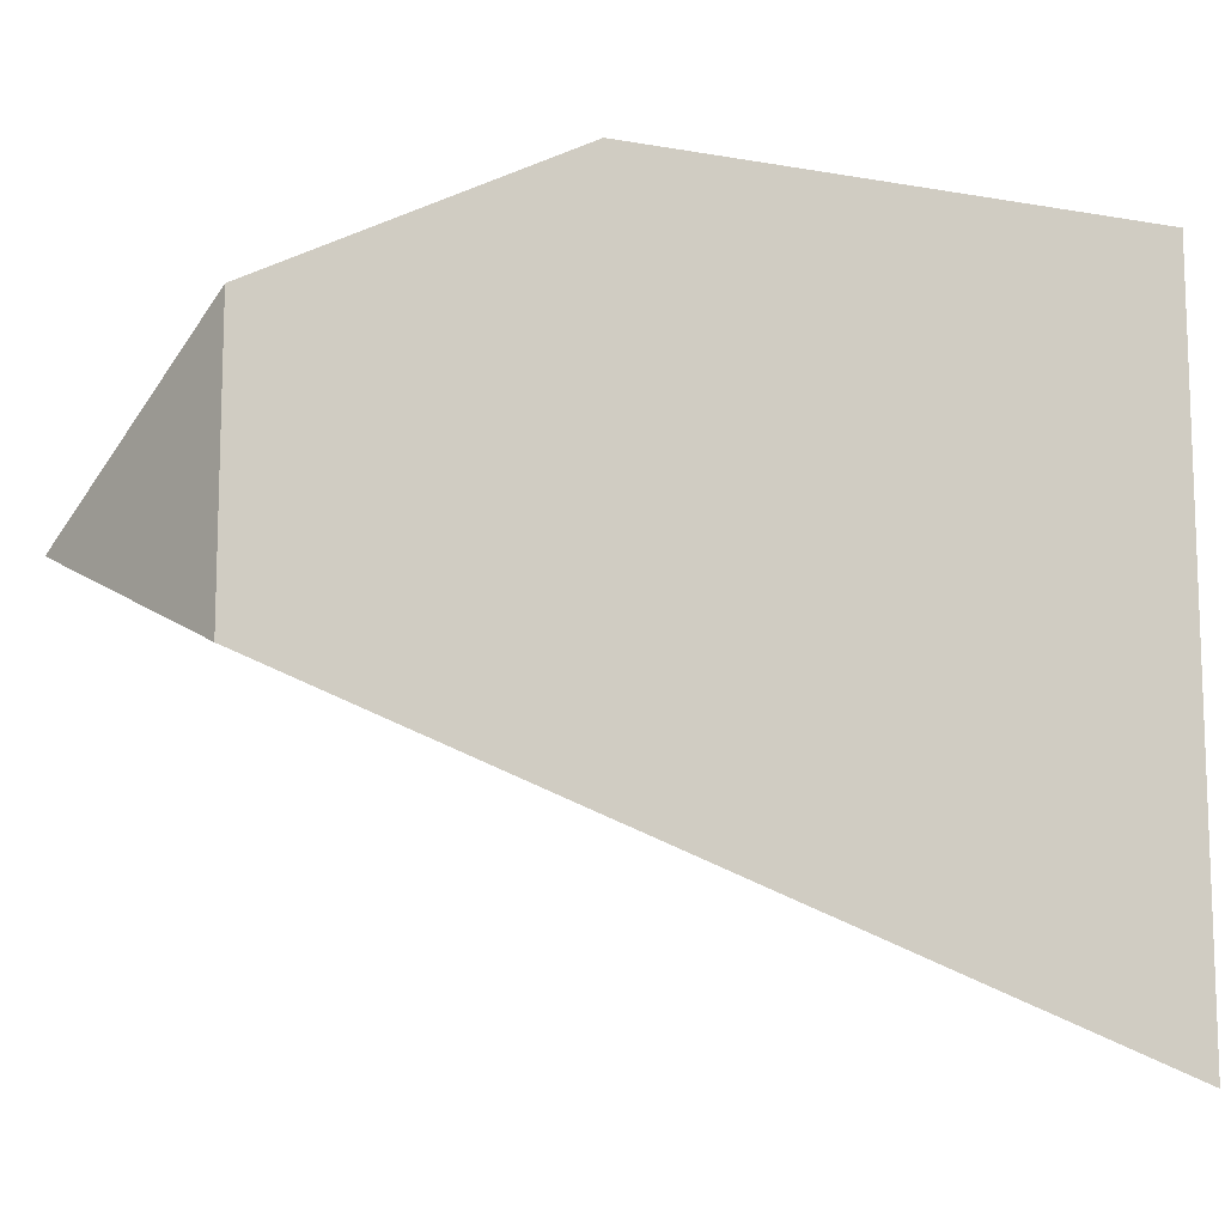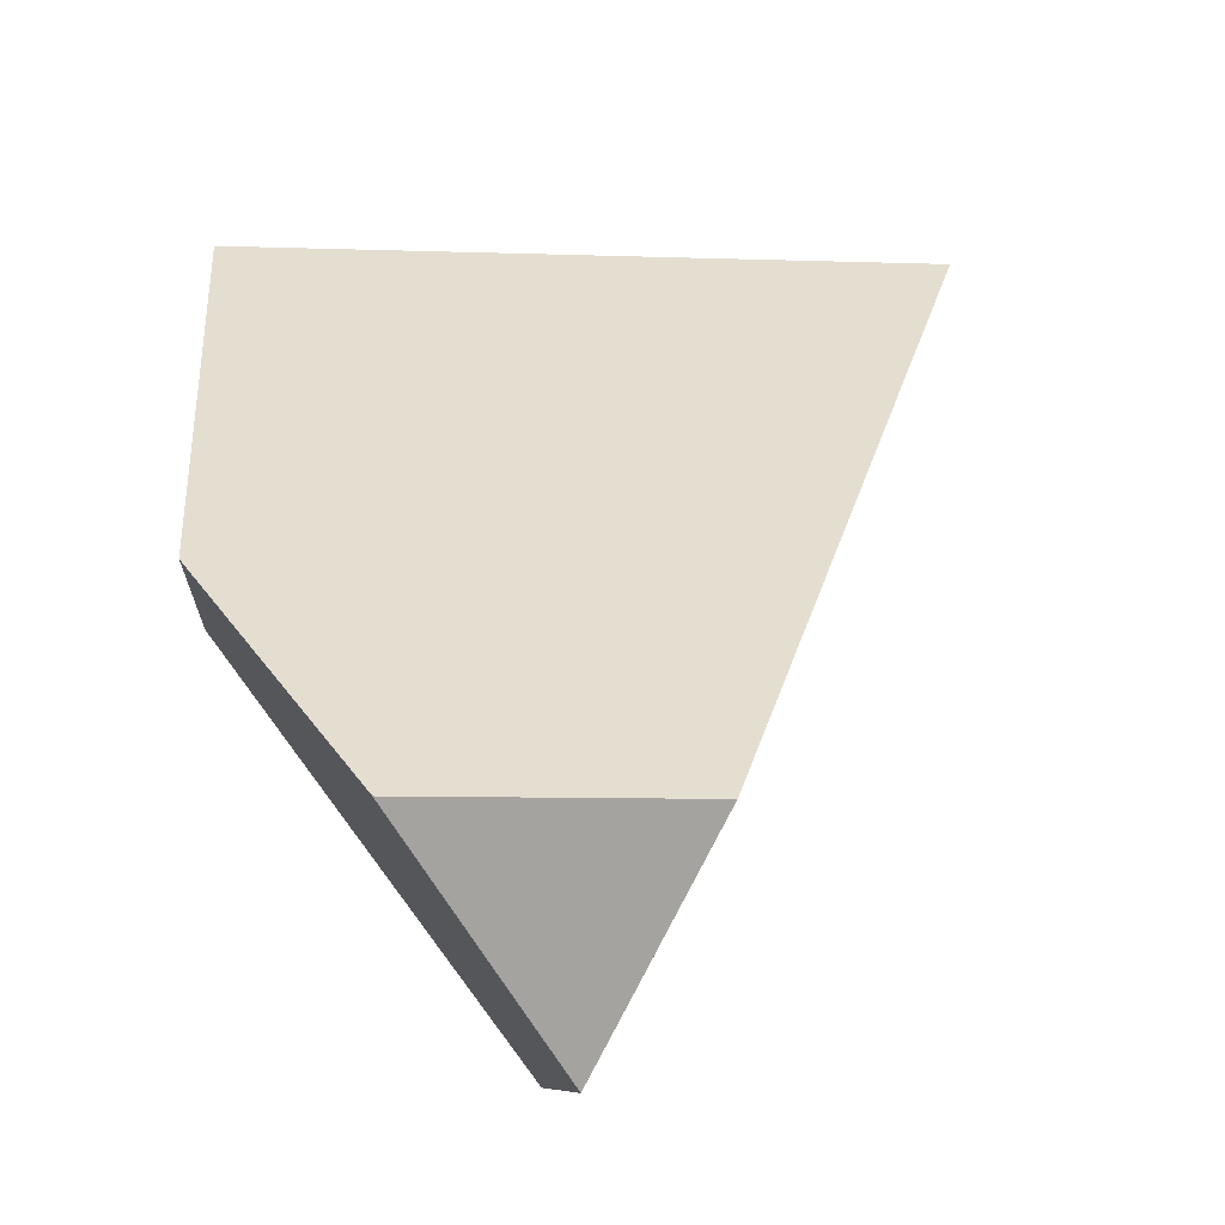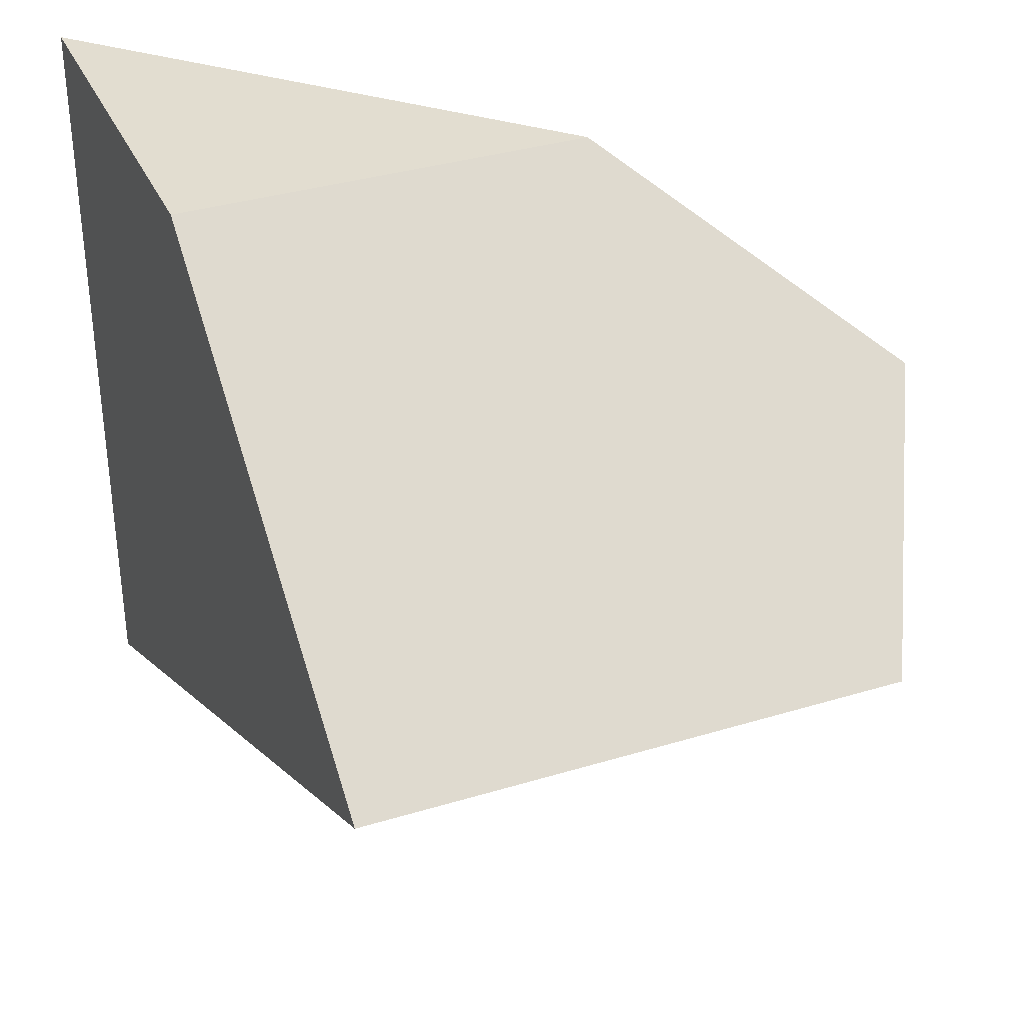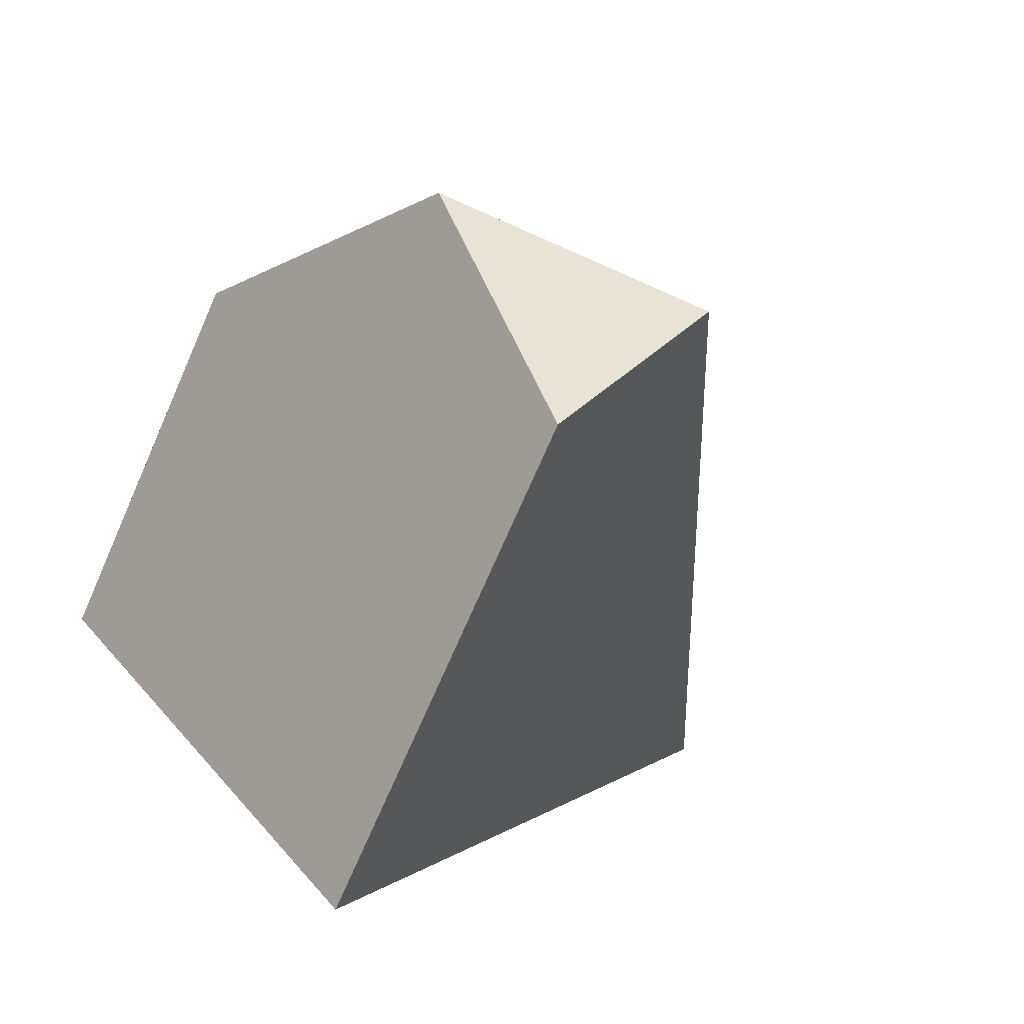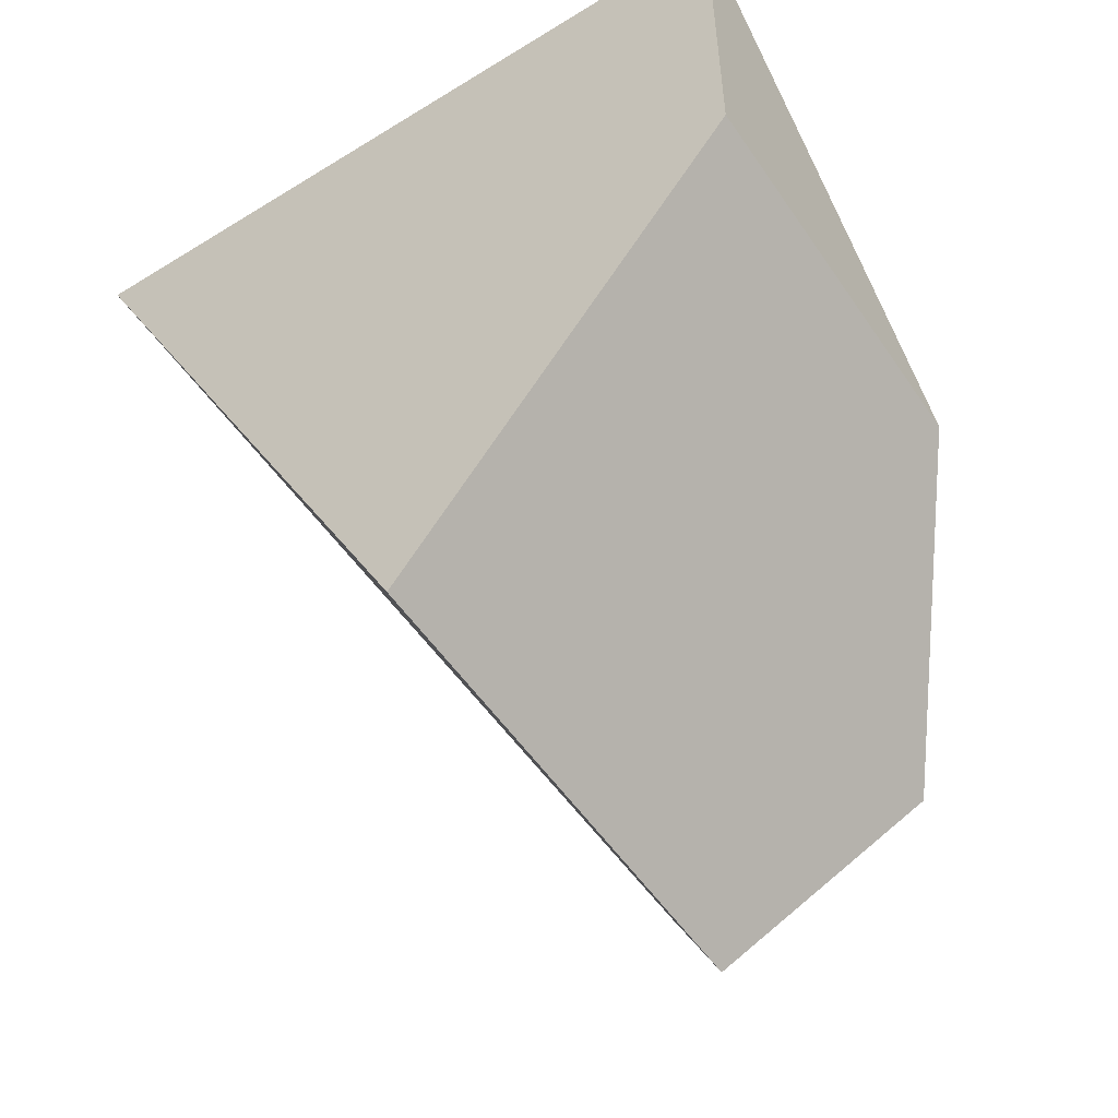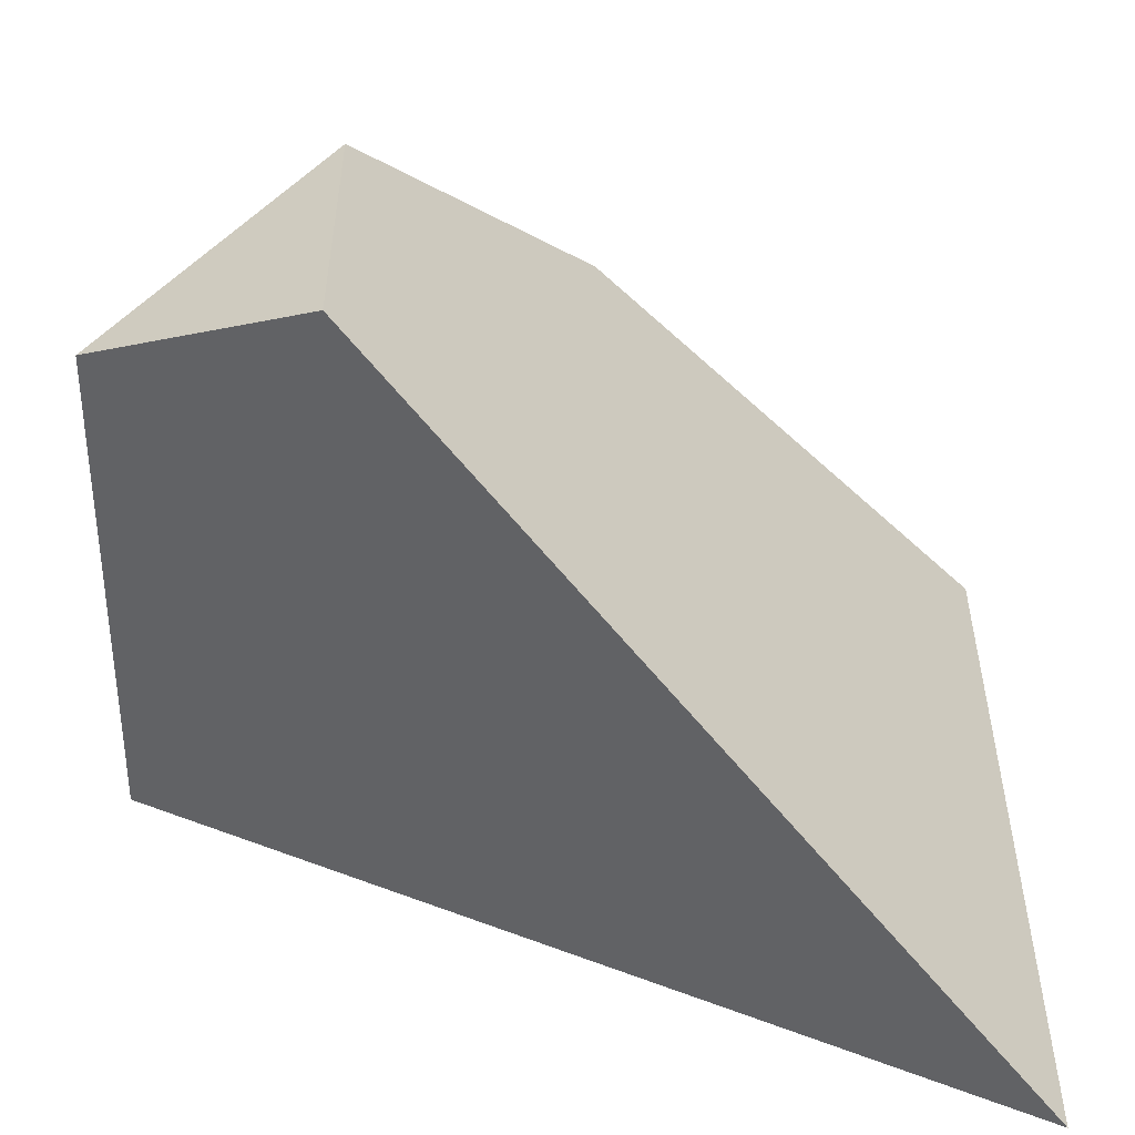
<metadata>
{"format":"obj","ext":"obj","renderer":"f3d","projection":"perspective","resolution":1024,"background":"white","views":[{"elev":-12.7,"azim":-67.7,"up":"+Y"},{"elev":-9.2,"azim":-95.0,"up":"+Z"},{"elev":35.1,"azim":157.9,"up":"+Y"},{"elev":-74.5,"azim":-113.8,"up":"+Z"},{"elev":-53.4,"azim":123.4,"up":"+Z"},{"elev":-53.6,"azim":-89.9,"up":"+Y"}]}
</metadata>
<code>
o mesh_1314
v 4 2.201 2.001
v 4 2.201 1.533
v 4 1.801 0.9999
v 4 1.3 2.001
v 4 2.201 2.001
v 3.532 2.201 1.533
v 4 2.201 2.001
v 4 1.3 2.001
v 3.267 1.667 1.268
v 3.267 2.003 1.268
v 4 1.3 2.001
v 4 1.801 0.9999
v 3.401 1.801 0.9999
f 1 2 3 4
f 1 6 2
f 1 4 9 10 6
f 4 3 13 9
f 6 10 13 3 2
f 13 10 9

</code>
